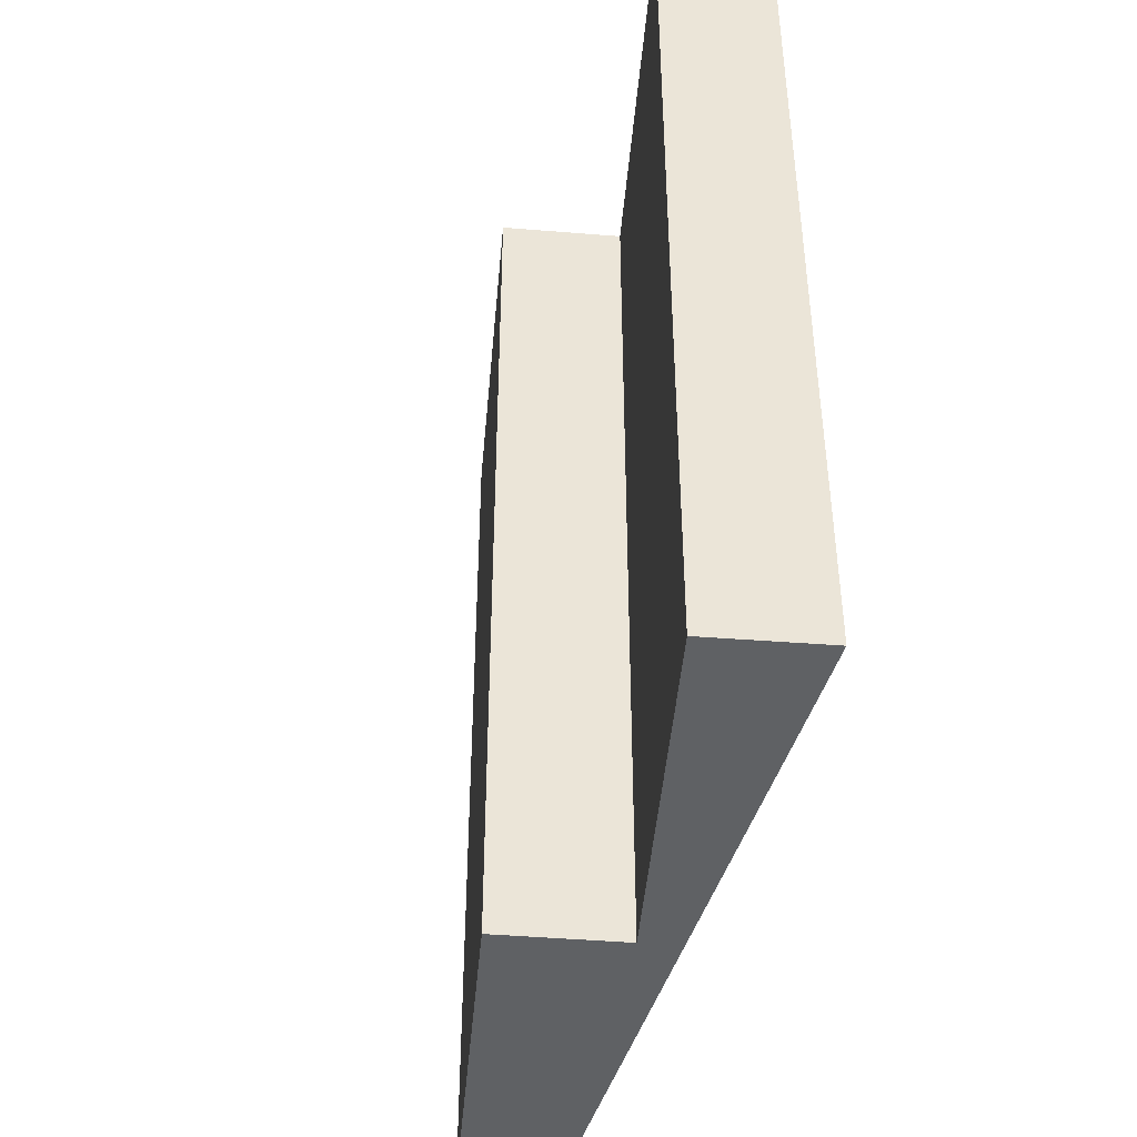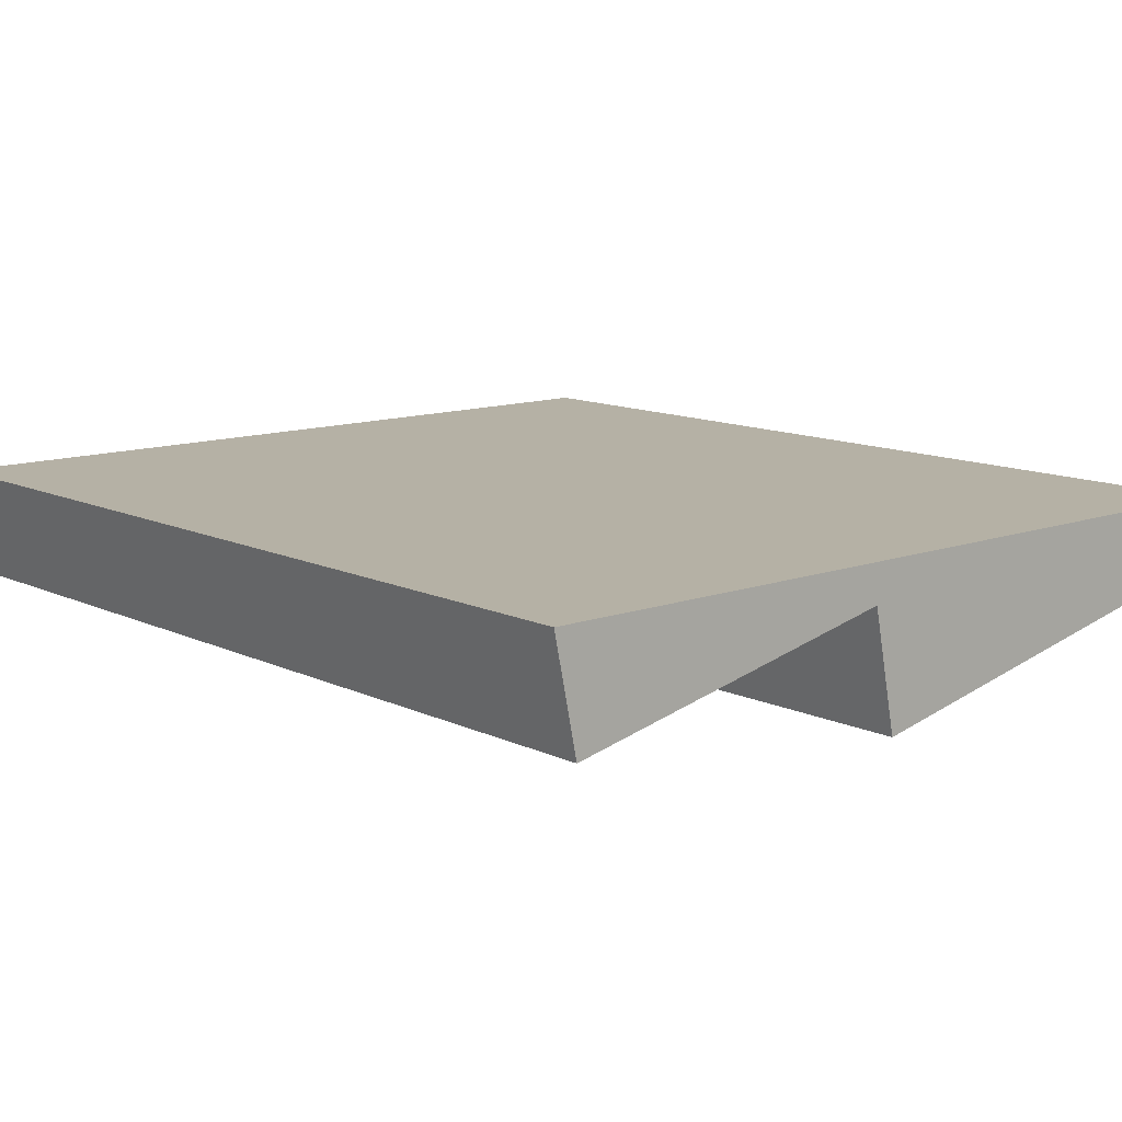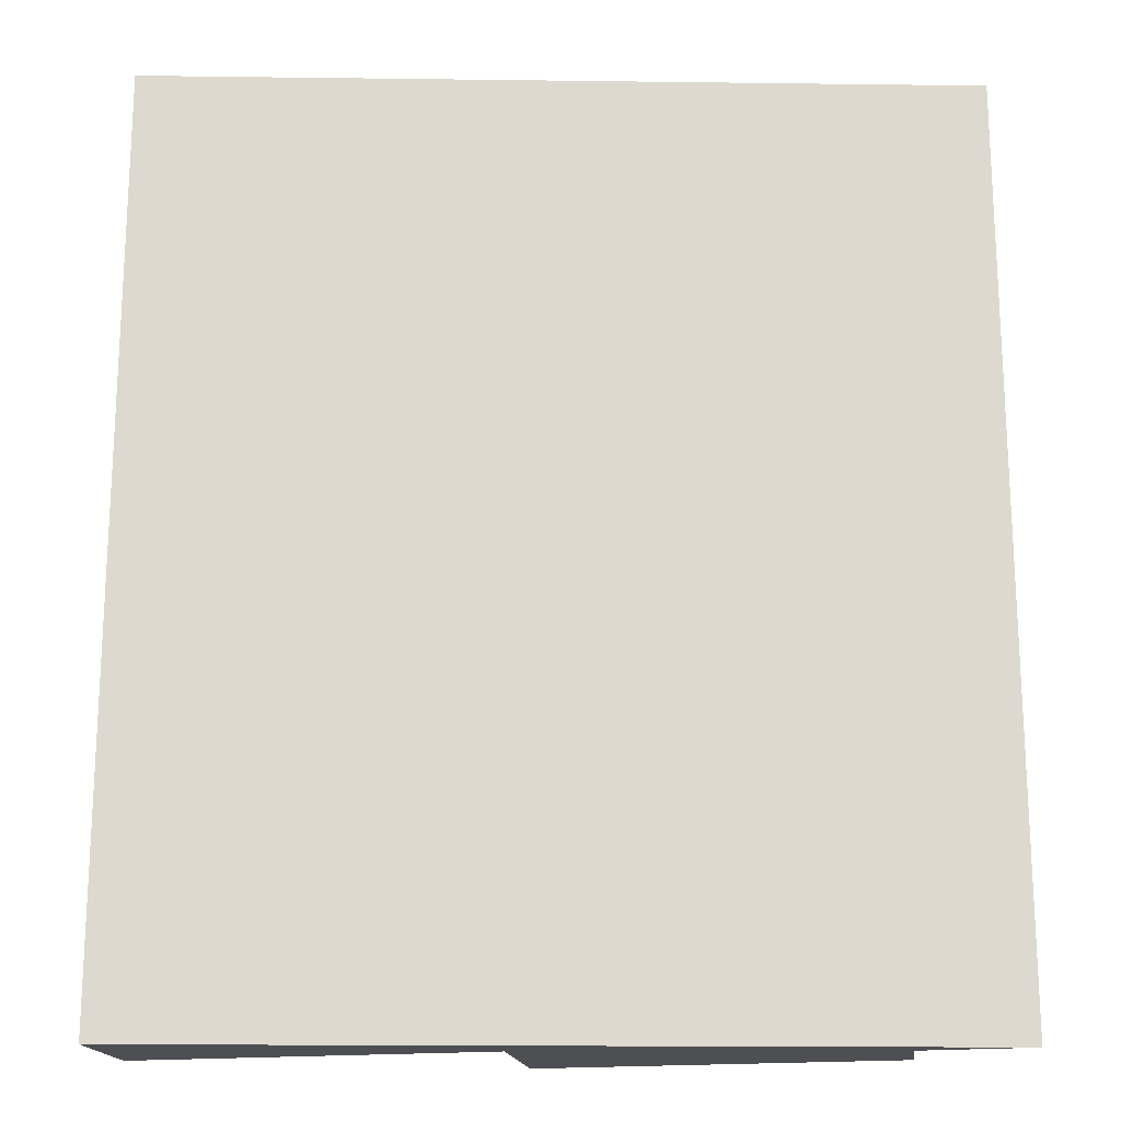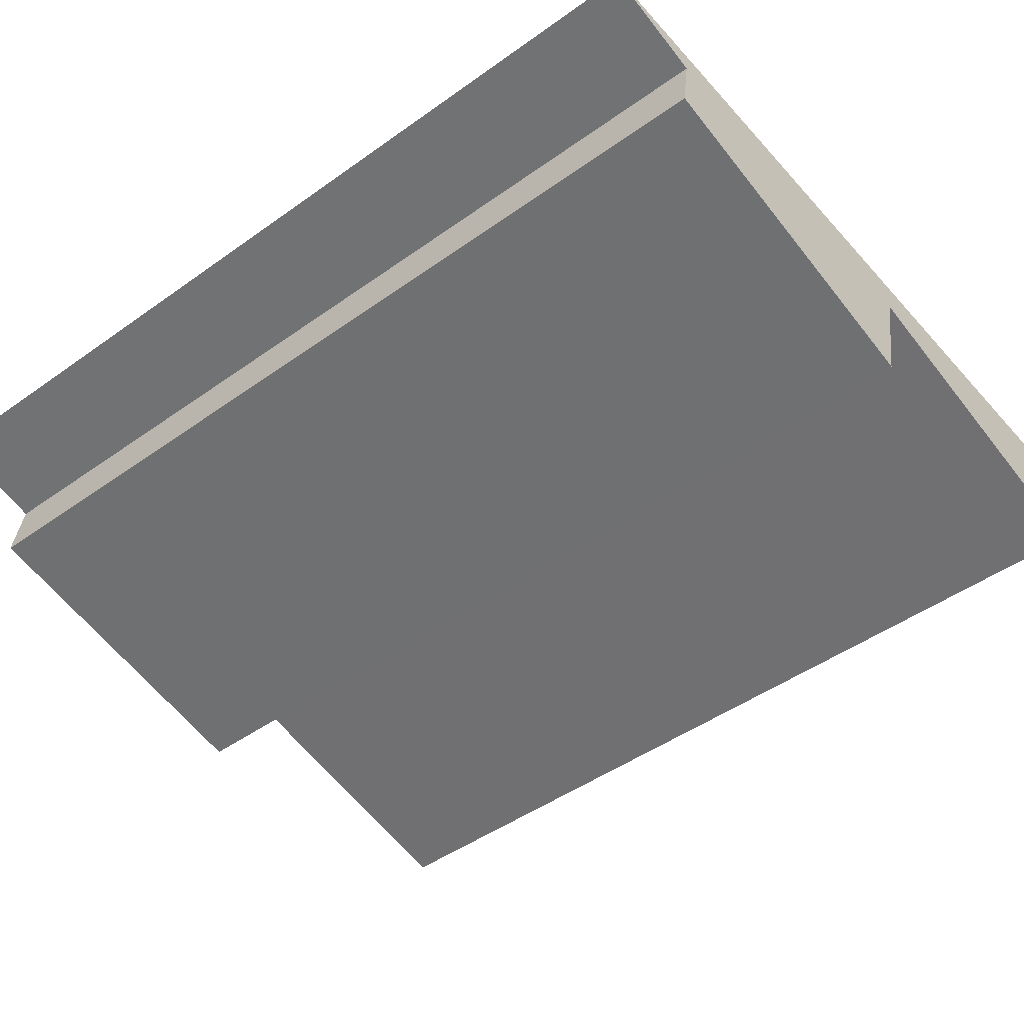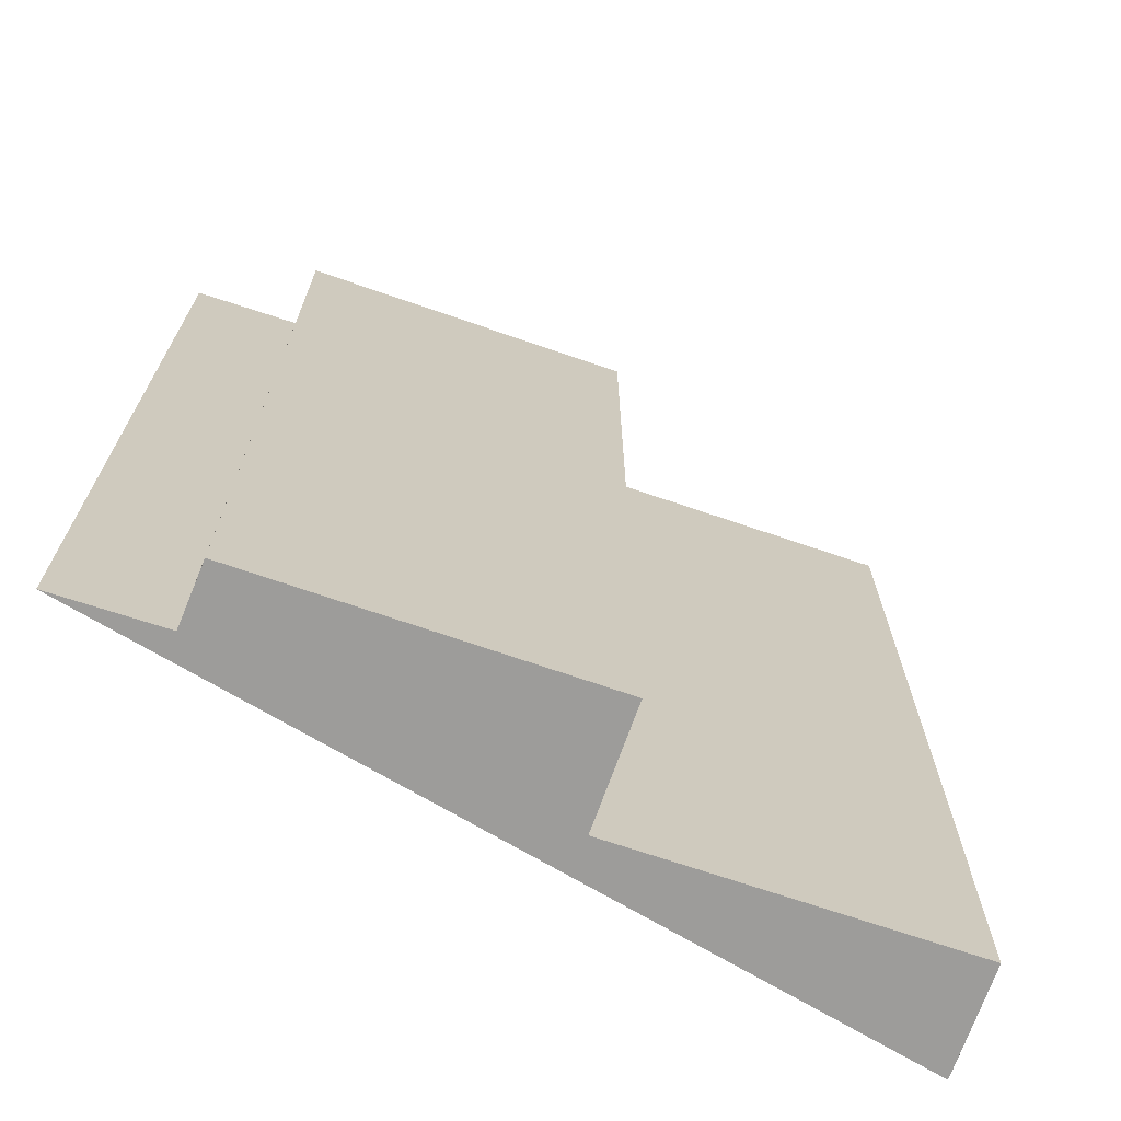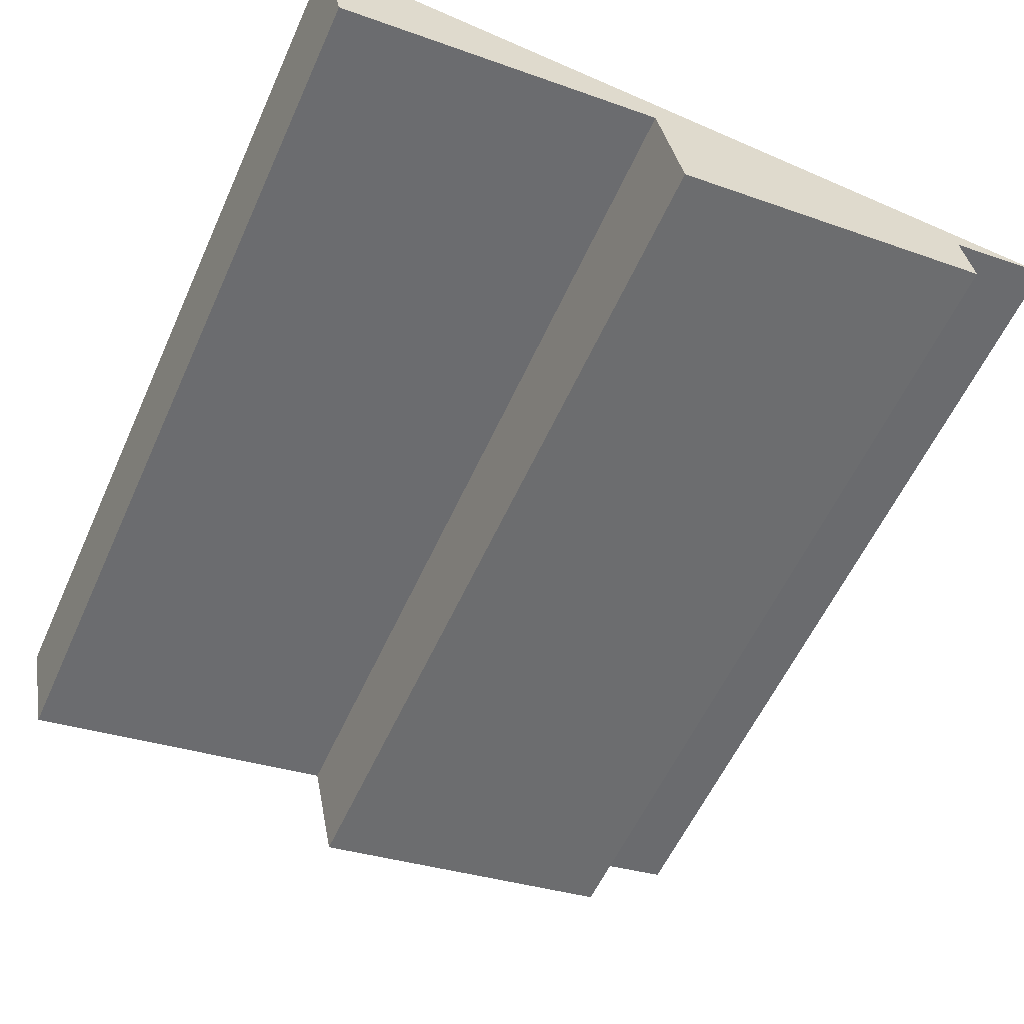
<metadata>
{"format":"obj","ext":"obj","renderer":"f3d","projection":"perspective","resolution":1024,"background":"white","views":[{"elev":-46.0,"azim":-106.8,"up":"+Y"},{"elev":11.8,"azim":-41.2,"up":"+Z"},{"elev":-18.2,"azim":-1.4,"up":"+Y"},{"elev":-46.7,"azim":129.1,"up":"+Z"},{"elev":-70.2,"azim":149.1,"up":"+Y"},{"elev":-58.3,"azim":-24.3,"up":"+Z"}]}
</metadata>
<code>
v  8.441 9.48 5.805e-16
v  7.35 9.48 -0.247
v  0 9.48 5.805e-16
v  3.709 9.48 -0.387
v  3.959 9.48 -1.618
v  0.236 9.48 -1.127
v  7.447 9.48 -0.892
v  0.236 6.901e-17 -1.127
v  0 0 0
v  3.959 9.907e-17 -1.618
v  3.709 2.37e-17 -0.387
v  8.441 0 0
v  7.35 1.512e-17 -0.247
v  7.447 5.462e-17 -0.892
g defaultobject
f 1 2 3
f 4 3 2
f 5 4 2
f 6 3 4
f 2 7 5
f 8 3 6
f 3 8 9
f 10 4 5
f 4 10 11
f 9 1 3
f 1 9 12
f 12 2 1
f 2 12 13
f 14 5 7
f 5 14 10
f 11 6 4
f 6 11 8
f 13 7 2
f 7 13 14
f 9 13 12
f 13 9 11
f 13 11 10
f 11 9 8
f 10 14 13

</code>
